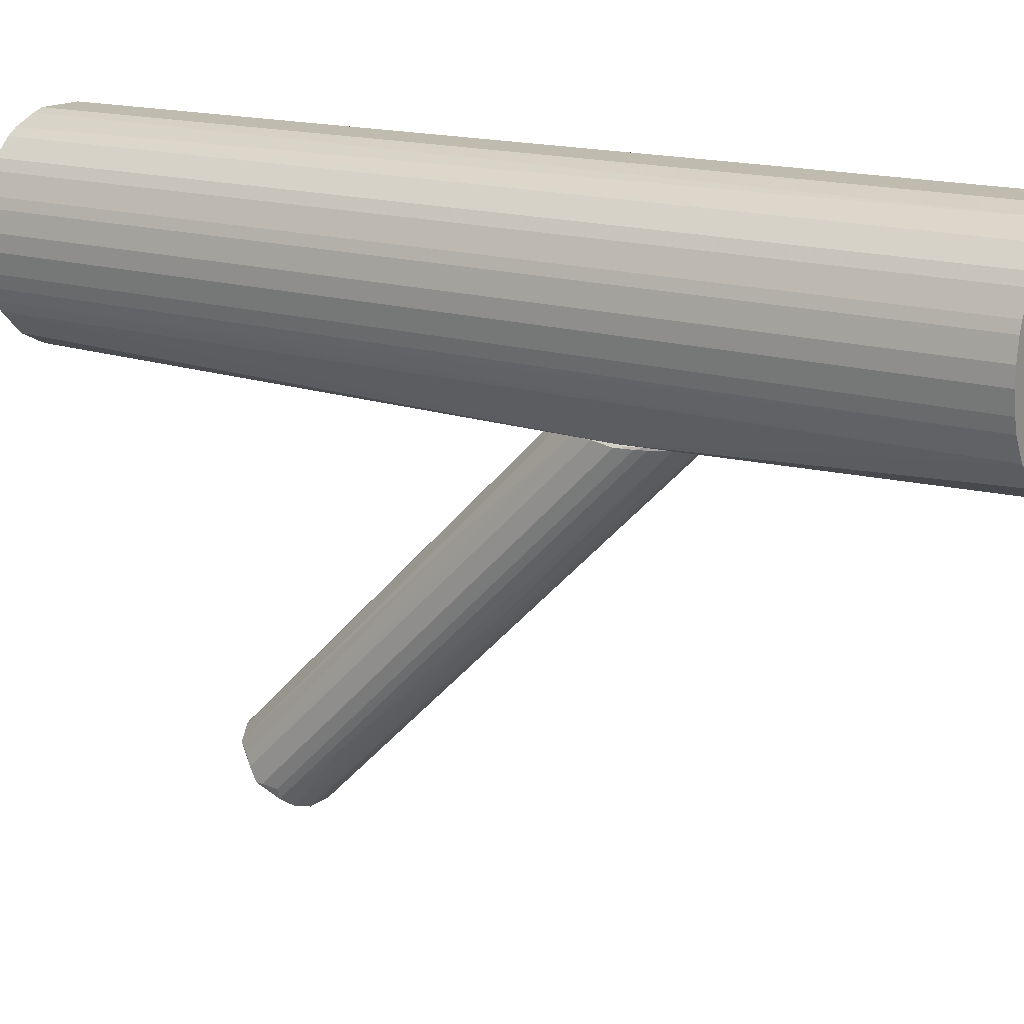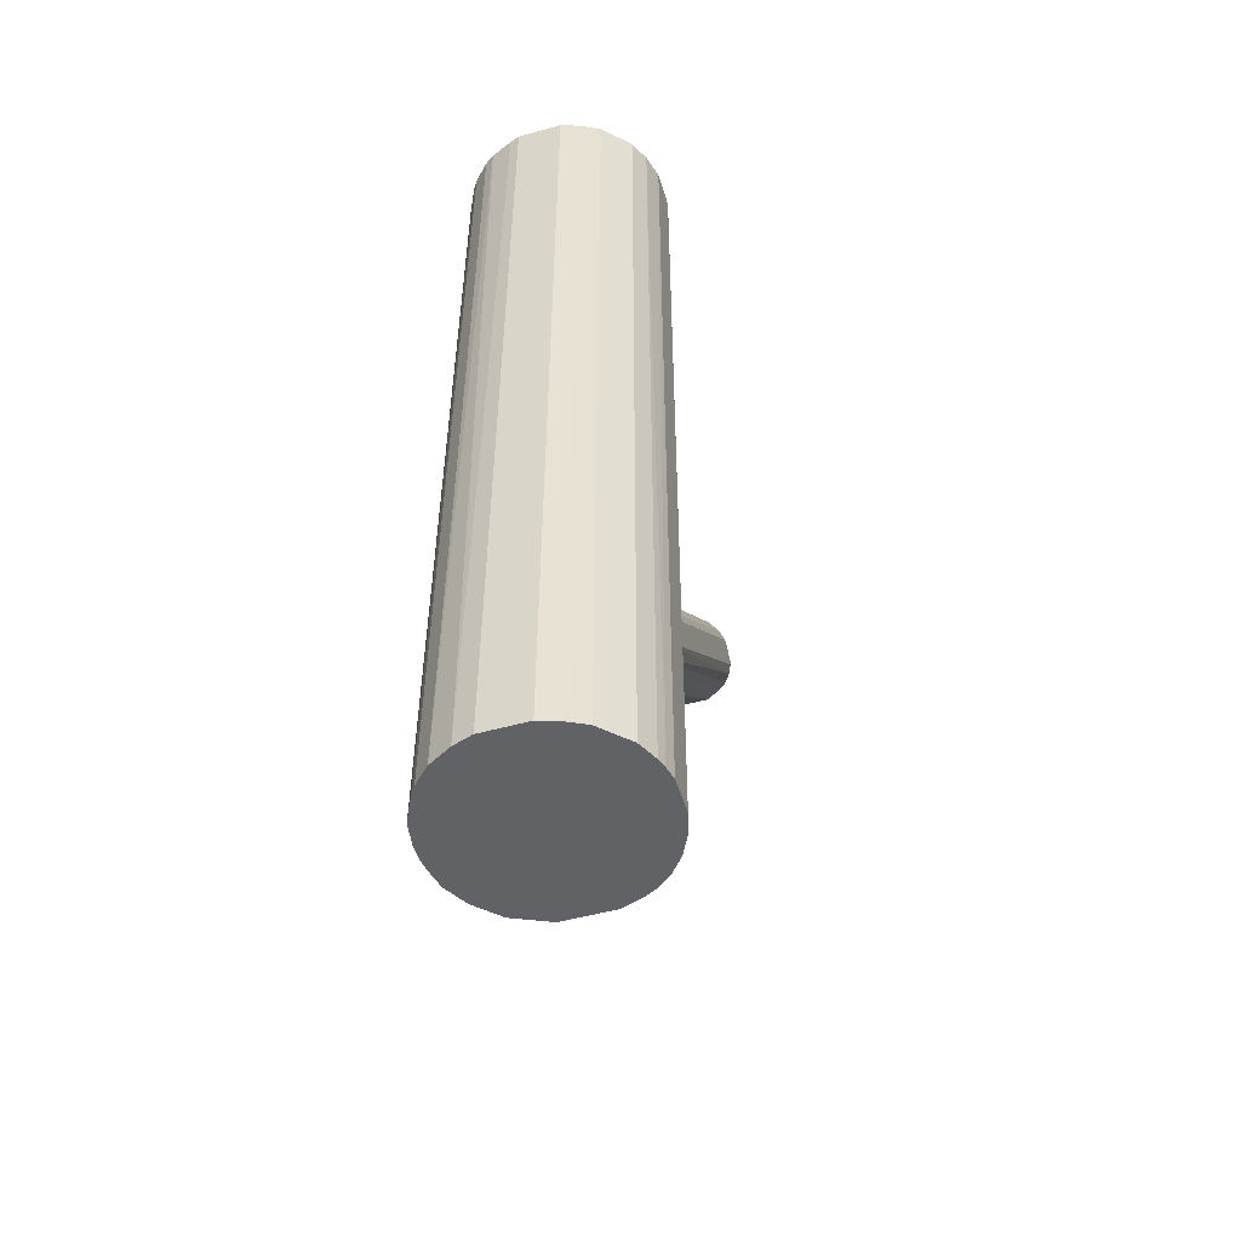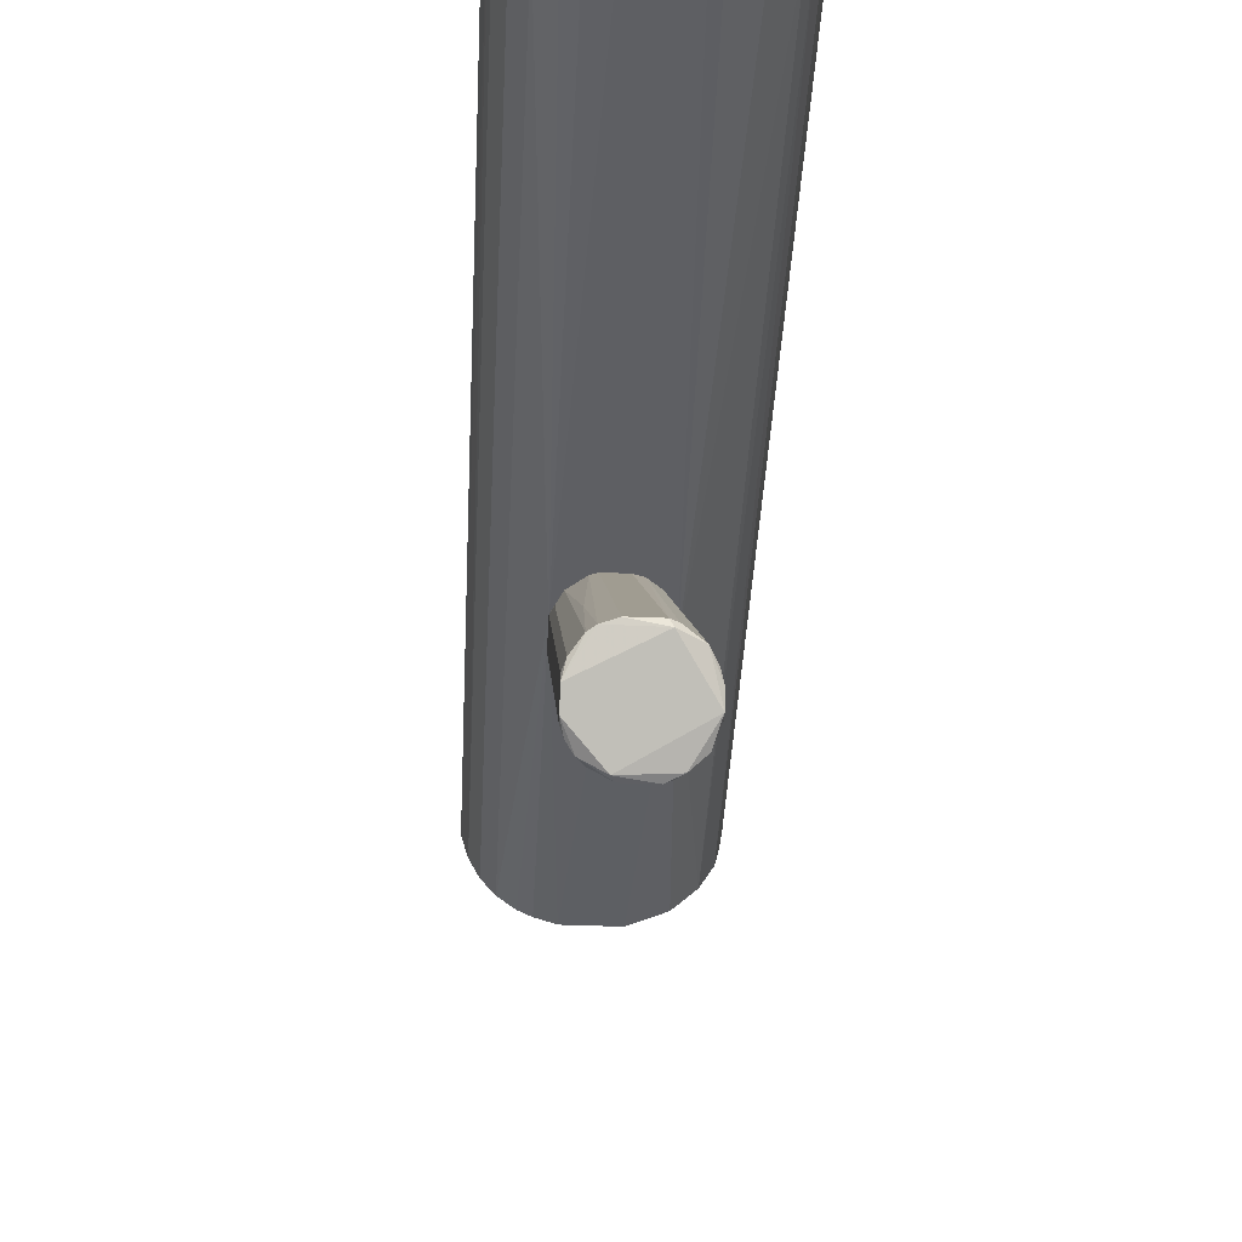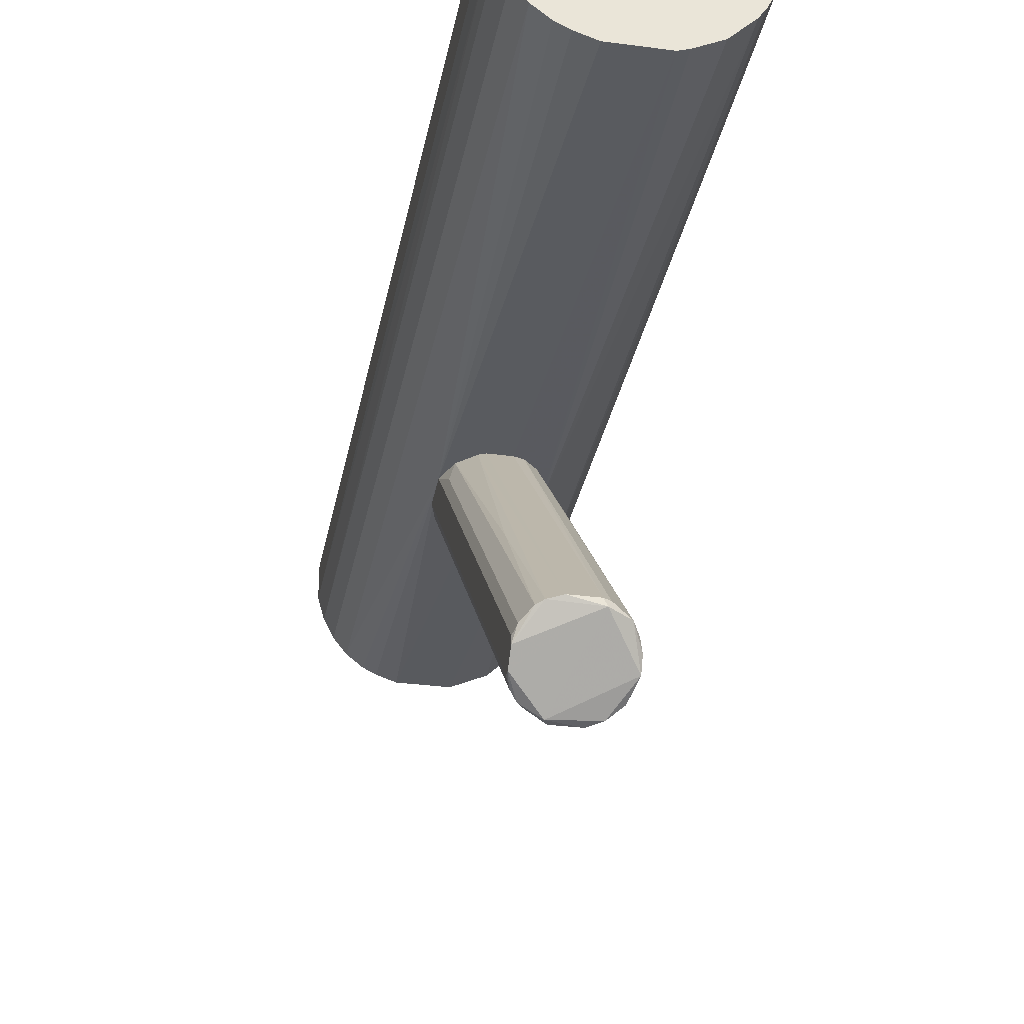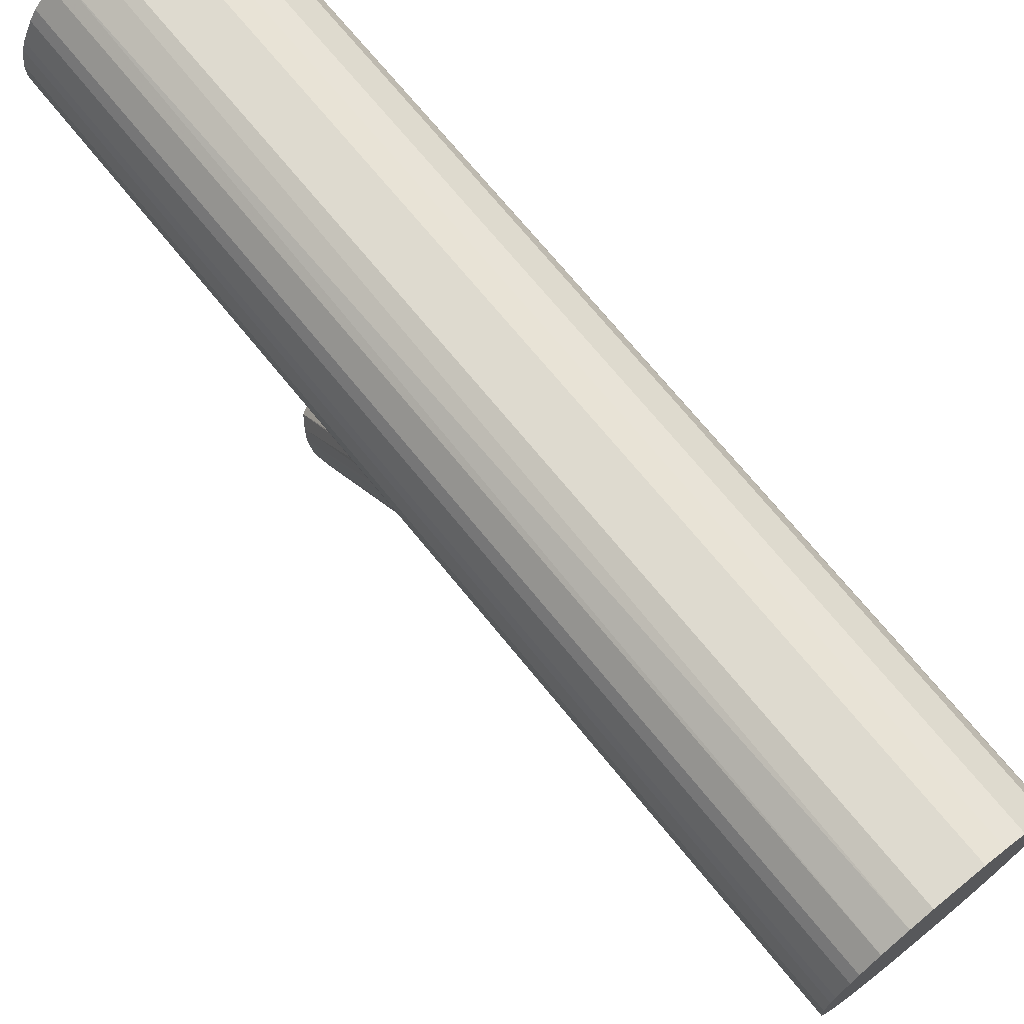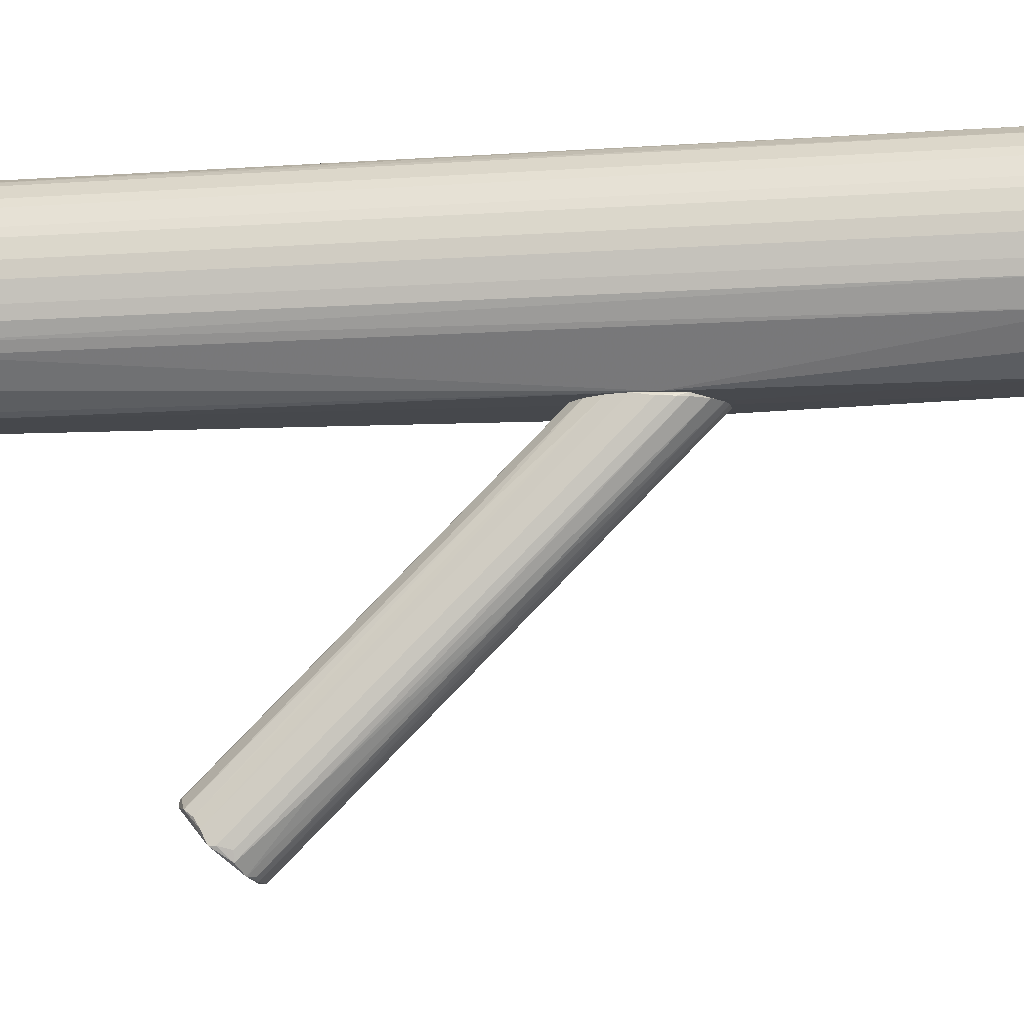
<metadata>
{"format":"obj","ext":"obj","renderer":"f3d","projection":"perspective","resolution":1024,"background":"white","views":[{"elev":15.9,"azim":123.1,"up":"+Y"},{"elev":-50.7,"azim":-163.2,"up":"+Z"},{"elev":-41.0,"azim":-2.9,"up":"+Y"},{"elev":-31.7,"azim":-10.6,"up":"+Y"},{"elev":71.0,"azim":140.9,"up":"+Y"},{"elev":-11.5,"azim":99.1,"up":"+Y"}]}
</metadata>
<code>
o convex_0
v 0.01109 0.08969 -0.04947
v -0.01364 -0.3167 0.2155
v 0.01461 -0.3167 0.2155
v 0.007553 0.08615 -0.1908
v -0.04897 0.08969 -0.09892
v -0.02778 -0.2495 0.2826
v 0.04995 -0.2742 0.2579
v 0.04995 0.08611 -0.1307
v -0.04544 -0.299 0.2332
v -0.03484 0.08615 -0.1731
v 0.03936 -0.2566 0.2756
v 0.04289 -0.3025 0.2296
v 0.04642 0.08969 -0.08832
v -0.04897 -0.2778 0.2614
v 0.03229 0.08615 -0.1767
v -0.02071 0.08969 -0.05292
v 0.01461 -0.246 0.2862
v -0.04897 0.08615 -0.1378
v 0.03582 0.08969 -0.06707
v -0.03837 0.08969 -0.07062
v -0.04544 -0.2636 0.2685
v -0.01717 0.08615 -0.1873
v -0.03131 -0.3025 0.2119
v 0.04995 -0.2883 0.2508
v -0.01364 -0.246 0.2862
v 0.04289 0.08969 -0.159
v -0.04897 -0.2919 0.2473
v 0.02875 -0.3131 0.2225
v 0.02168 0.08969 -0.05297
v -0.0419 0.08615 -0.1625
v -0.003032 -0.07292 -0.03177
v 0.04995 0.08969 -0.1095
v 0.01815 -0.253 0.2862
v -0.02424 0.08969 -0.1837
v 0.02875 -0.08 -0.01412
v -0.01364 0.08969 -0.04947
v -0.03484 -0.253 0.2791
v 0.04289 0.08611 -0.159
v 0.04642 -0.2919 0.2296
v 0.01815 0.08615 -0.1873
v -0.02424 -0.05522 -0.04237
v 0.04642 -0.2636 0.265
v 0.02168 -0.246 0.2827
v -0.01717 -0.3167 0.2226
v -0.04544 0.06495 -0.06002
v 0.03936 -0.2424 0.1625
v 0.04289 -0.009276 0.02127
v -0.03837 -0.3061 0.2261
v -0.03131 -0.1117 0.1413
v -0.006567 0.08615 -0.1908
v 0.04995 -0.2883 0.2438
v -0.04897 -0.2919 0.2402
v 0.04642 0.08611 -0.1484
v -0.04897 -0.2707 0.2614
v 0.02168 -0.3131 0.2155
f 40 35 55
f 5 1 13
f 1 5 16
f 14 5 18
f 13 1 19
f 16 5 20
f 8 7 24
f 7 11 24
f 16 6 25
f 17 1 25
f 5 13 26
f 14 18 27
f 12 24 28
f 1 17 29
f 19 1 29
f 18 5 30
f 9 18 30
f 10 23 30
f 3 2 31
f 4 3 31
f 7 8 32
f 13 7 32
f 8 26 32
f 26 13 32
f 6 14 33
f 24 11 33
f 25 6 33
f 17 25 33
f 14 27 33
f 22 10 34
f 5 26 34
f 30 5 34
f 10 30 34
f 1 16 36
f 25 1 36
f 16 25 36
f 14 6 37
f 21 14 37
f 15 26 38
f 12 38 39
f 3 4 40
f 26 15 40
f 4 34 40
f 34 26 40
f 15 35 40
f 22 2 41
f 10 22 41
f 23 10 41
f 2 23 41
f 11 7 42
f 7 13 42
f 11 19 43
f 29 17 43
f 19 29 43
f 33 11 43
f 17 33 43
f 2 3 44
f 28 24 44
f 3 28 44
f 24 33 44
f 33 27 44
f 20 5 45
f 37 20 45
f 21 37 45
f 12 28 46
f 35 15 46
f 28 35 46
f 38 12 46
f 15 38 46
f 13 19 47
f 19 11 47
f 11 42 47
f 42 13 47
f 23 2 48
f 27 9 48
f 9 30 48
f 30 23 48
f 2 44 48
f 44 27 48
f 6 16 49
f 16 20 49
f 37 6 49
f 20 37 49
f 2 22 50
f 31 2 50
f 4 31 50
f 34 4 50
f 22 34 50
f 8 24 51
f 24 12 51
f 39 8 51
f 12 39 51
f 18 9 52
f 9 27 52
f 27 18 52
f 26 8 53
f 38 26 53
f 8 39 53
f 39 38 53
f 5 14 54
f 14 21 54
f 45 5 54
f 21 45 54
f 28 3 55
f 35 28 55
f 3 40 55
o convex_1
v 0.03582 0.3123 0.5018
v -0.00657 0.08969 -0.1943
v 0.007553 0.08969 -0.1943
v -0.02423 0.3158 -0.5018
v -0.1126 0.1851 0.5018
v 0.1065 0.1604 0.5018
v 0.11 0.2346 -0.5018
v -0.1055 0.1604 -0.5018
v -0.04896 0.1003 0.5018
v 0.06761 0.1109 -0.5018
v -0.09489 0.2699 0.5018
v -0.1055 0.2487 -0.5018
v 0.03934 0.09677 0.5018
v 0.1065 0.2452 0.5018
v 0.07115 0.2946 -0.5018
v -0.04896 0.1003 -0.5018
v -0.02423 0.3158 0.5018
v 0.1065 0.1604 -0.5018
v -0.06663 0.2982 -0.5018
v -0.08077 0.1215 0.5018
v 0.04995 0.08969 -0.1342
v -0.04896 0.08969 -0.1025
v 0.08882 0.2769 0.5018
v 0.02522 0.3158 -0.5018
v 0.1136 0.1957 0.5018
v 0.09236 0.1356 0.5018
v 0.02876 0.09323 -0.5018
v -0.1126 0.2239 -0.5018
v -0.1126 0.2239 0.5018
v -0.08077 0.1215 -0.5018
v -0.06663 0.2982 0.5018
v -0.02775 0.09323 0.5018
v 0.09588 0.2663 -0.5018
v -0.09489 0.1392 0.5018
v 0.1136 0.1957 -0.5018
v 0.09236 0.1356 -0.5018
v 0.06055 0.3017 0.5018
v -0.09489 0.2699 -0.5018
v -0.1126 0.1851 -0.5018
v 0.06761 0.1109 0.5018
v 0.1136 0.2133 0.5018
v -0.02775 0.09323 -0.5018
v 0.02522 0.3158 0.5018
v 0.04643 0.3087 -0.5018
v -0.04544 0.3088 0.5018
v 0.02876 0.09323 0.5018
v -0.1055 0.2487 0.5018
v -0.09489 0.1392 -0.5018
v -0.1055 0.1604 0.5018
v -0.04544 0.3088 -0.5018
v 0.07115 0.2946 0.5018
v 0.08882 0.2769 -0.5018
v 0.1136 0.2133 -0.5018
v 0.11 0.1745 0.5018
v 0.09942 0.1462 0.5018
v -0.06311 0.1074 0.5018
v 0.11 0.2346 0.5018
v 0.1065 0.2452 -0.5018
v 0.09588 0.2663 0.5018
v 0.01107 0.08969 -0.05295
v -0.06311 0.1074 -0.5018
v -0.109 0.2381 -0.5018
v -0.109 0.171 0.5018
v 0.11 0.1745 -0.5018
f 90 109 119
f 56 60 61
f 59 62 63
f 61 60 64
f 63 62 65
f 60 56 66
f 59 63 67
f 61 64 68
f 56 61 69
f 62 59 70
f 63 65 71
f 66 56 72
f 65 62 73
f 59 67 74
f 64 60 75
f 57 58 76
f 57 76 77
f 56 69 78
f 70 59 79
f 59 72 79
f 69 61 80
f 61 68 81
f 58 57 82
f 71 65 82
f 76 58 82
f 65 76 82
f 67 63 83
f 60 66 84
f 83 60 84
f 63 71 85
f 77 75 85
f 66 72 86
f 74 66 86
f 68 64 87
f 64 77 87
f 62 70 88
f 75 60 89
f 85 75 89
f 73 62 90
f 65 73 91
f 76 65 91
f 81 76 91
f 56 78 92
f 74 67 93
f 66 74 93
f 60 83 94
f 83 63 94
f 68 76 95
f 81 68 95
f 76 81 95
f 69 80 96
f 80 90 96
f 57 77 97
f 77 71 97
f 82 57 97
f 71 82 97
f 72 56 98
f 56 79 98
f 79 72 98
f 79 56 99
f 70 79 99
f 56 92 99
f 92 70 99
f 72 59 100
f 86 72 100
f 74 86 100
f 76 68 101
f 68 87 101
f 84 66 102
f 66 93 102
f 93 67 102
f 63 85 103
f 89 63 103
f 85 89 103
f 89 60 104
f 63 89 104
f 59 74 105
f 100 59 105
f 74 100 105
f 78 70 106
f 92 78 106
f 70 92 106
f 70 78 107
f 88 70 107
f 78 88 107
f 90 62 108
f 62 96 108
f 96 90 108
f 61 73 109
f 80 61 109
f 90 80 109
f 73 61 110
f 61 81 110
f 91 73 110
f 81 91 110
f 64 75 111
f 77 64 111
f 75 77 111
f 62 69 112
f 96 62 112
f 69 96 112
f 69 62 113
f 62 88 113
f 88 69 113
f 78 69 114
f 69 88 114
f 88 78 114
f 77 76 115
f 87 77 115
f 76 101 115
f 101 87 115
f 71 77 116
f 85 71 116
f 77 85 116
f 67 83 117
f 83 84 117
f 102 67 117
f 84 102 117
f 60 94 118
f 94 63 118
f 104 60 118
f 63 104 118
f 73 90 119
f 109 73 119

</code>
